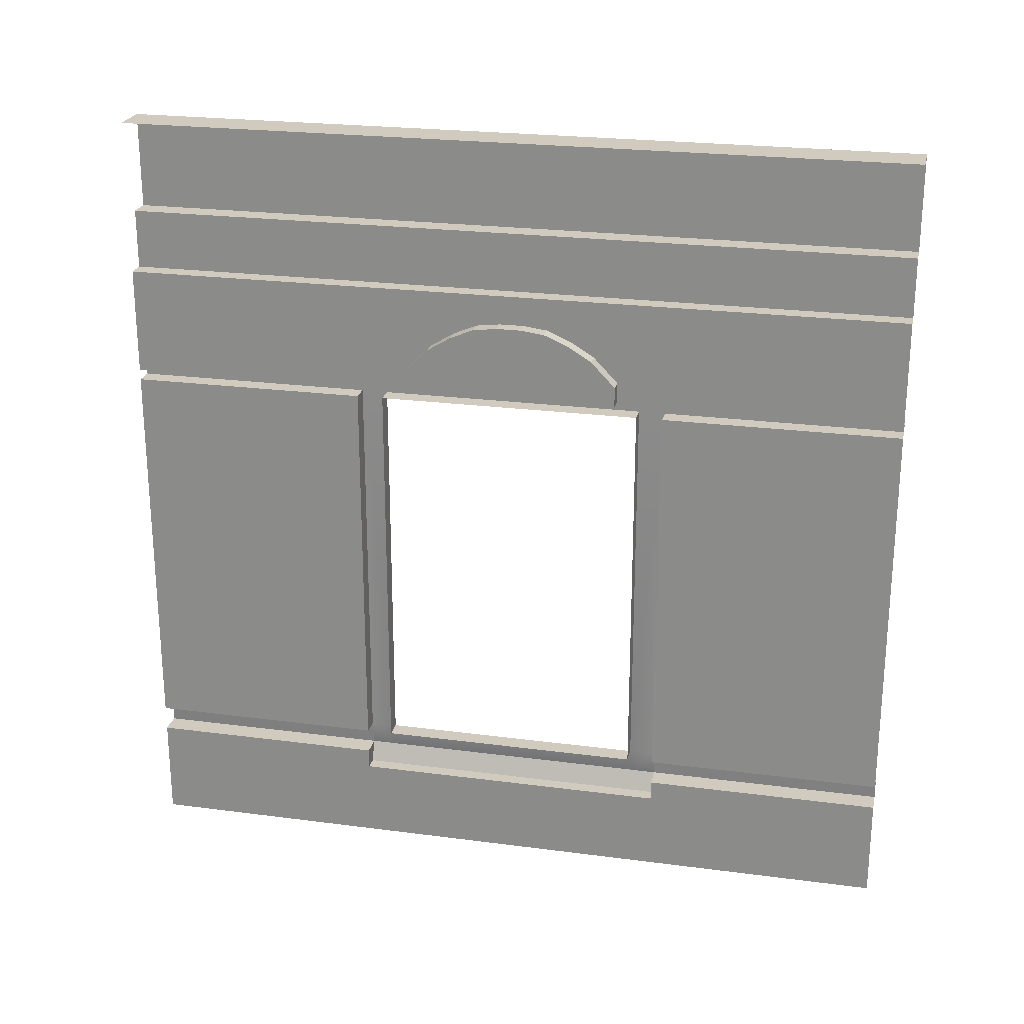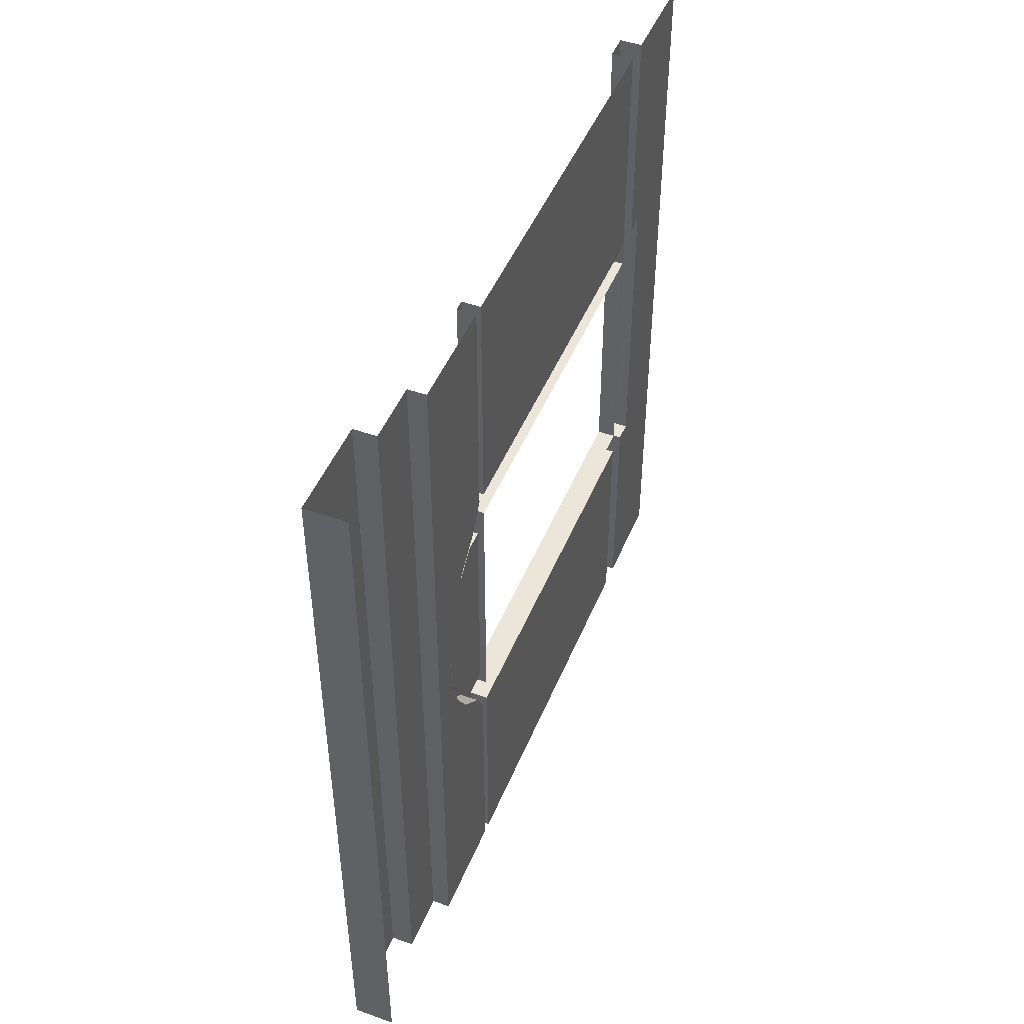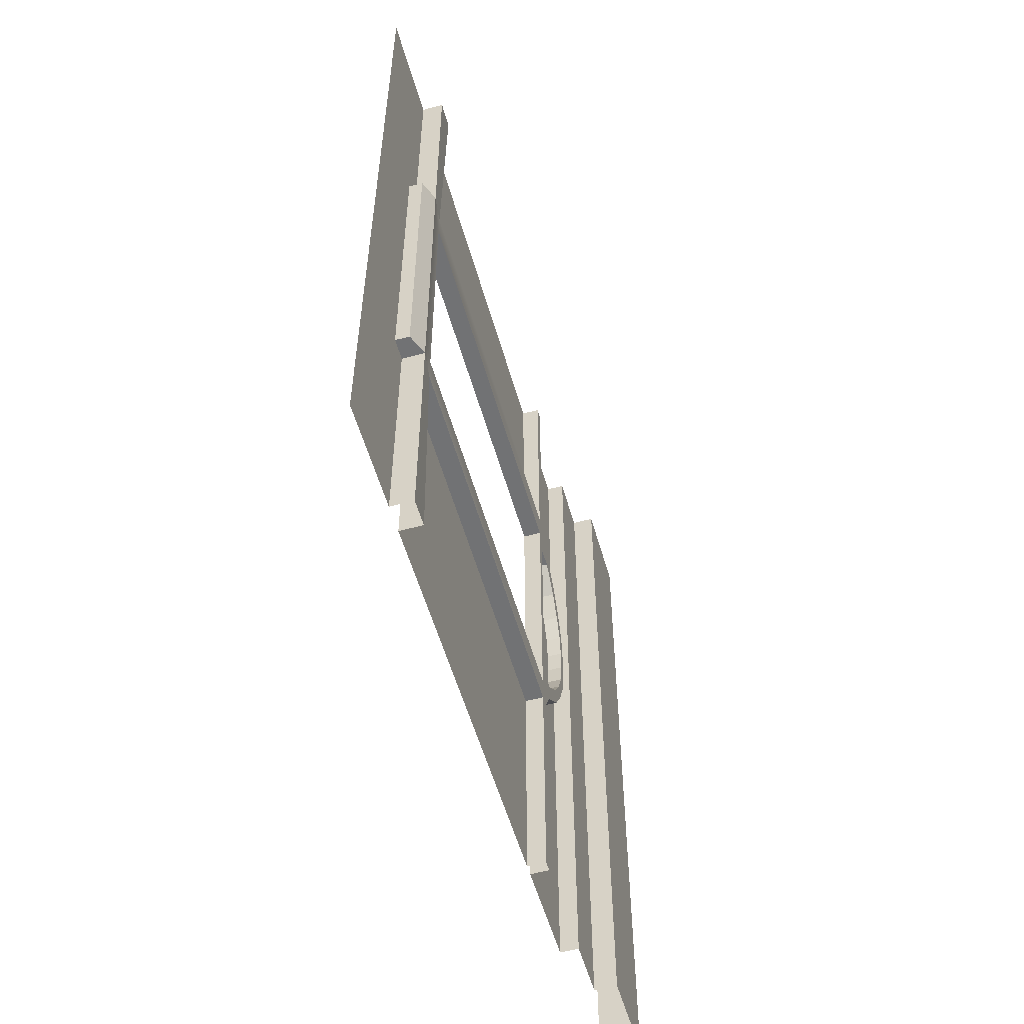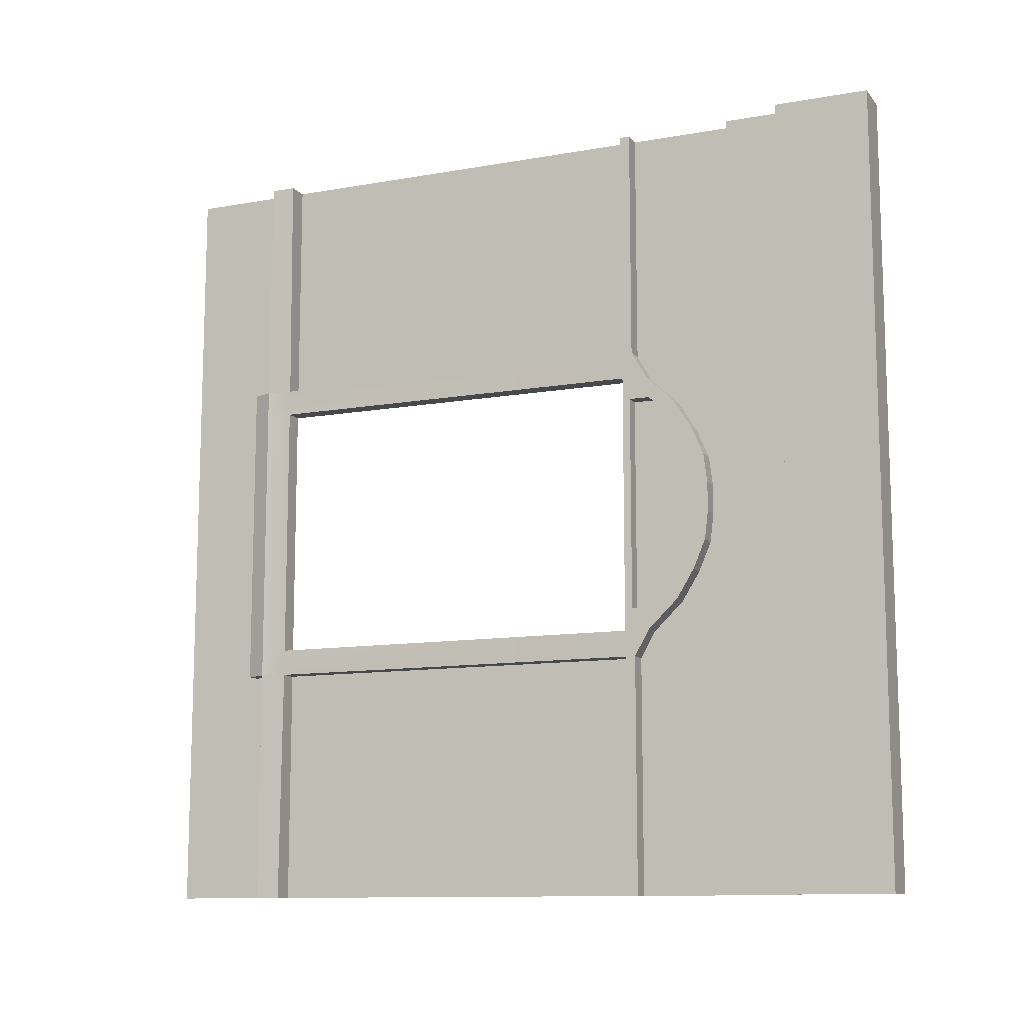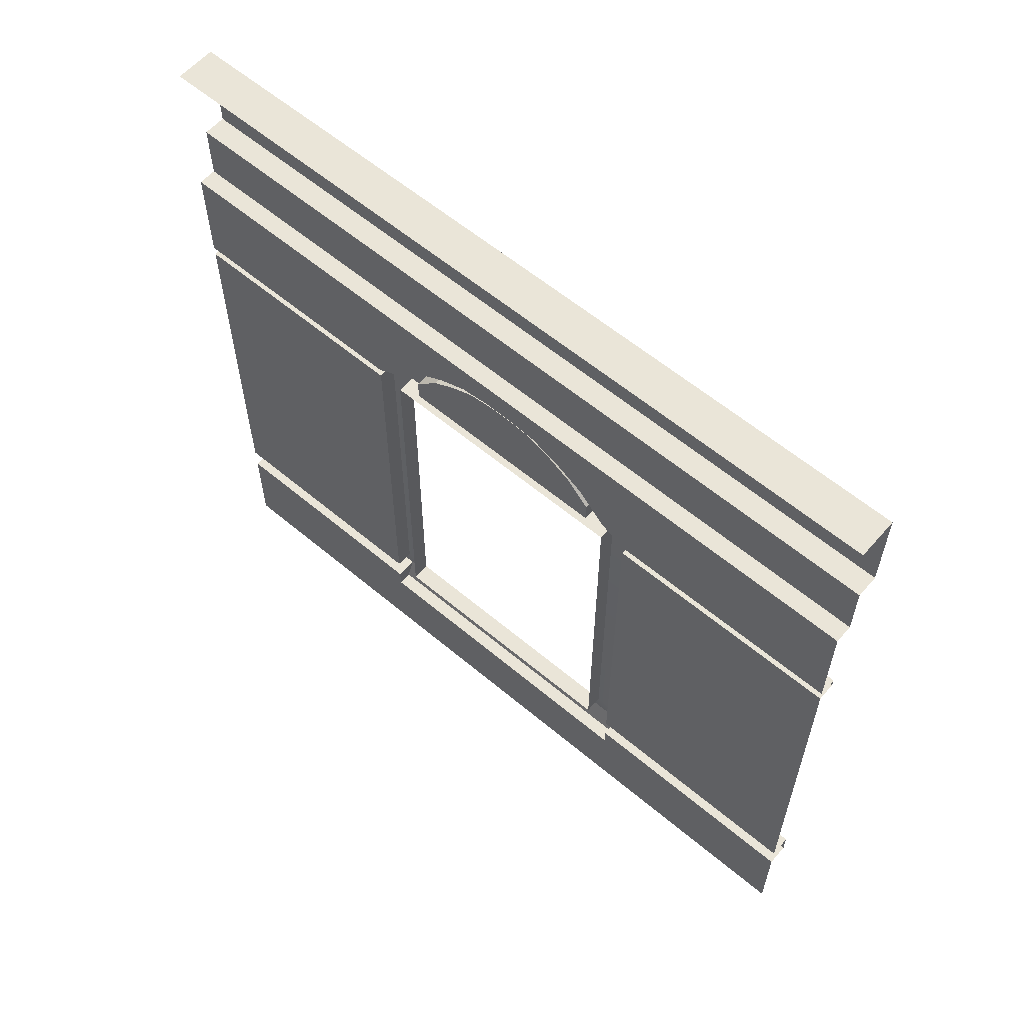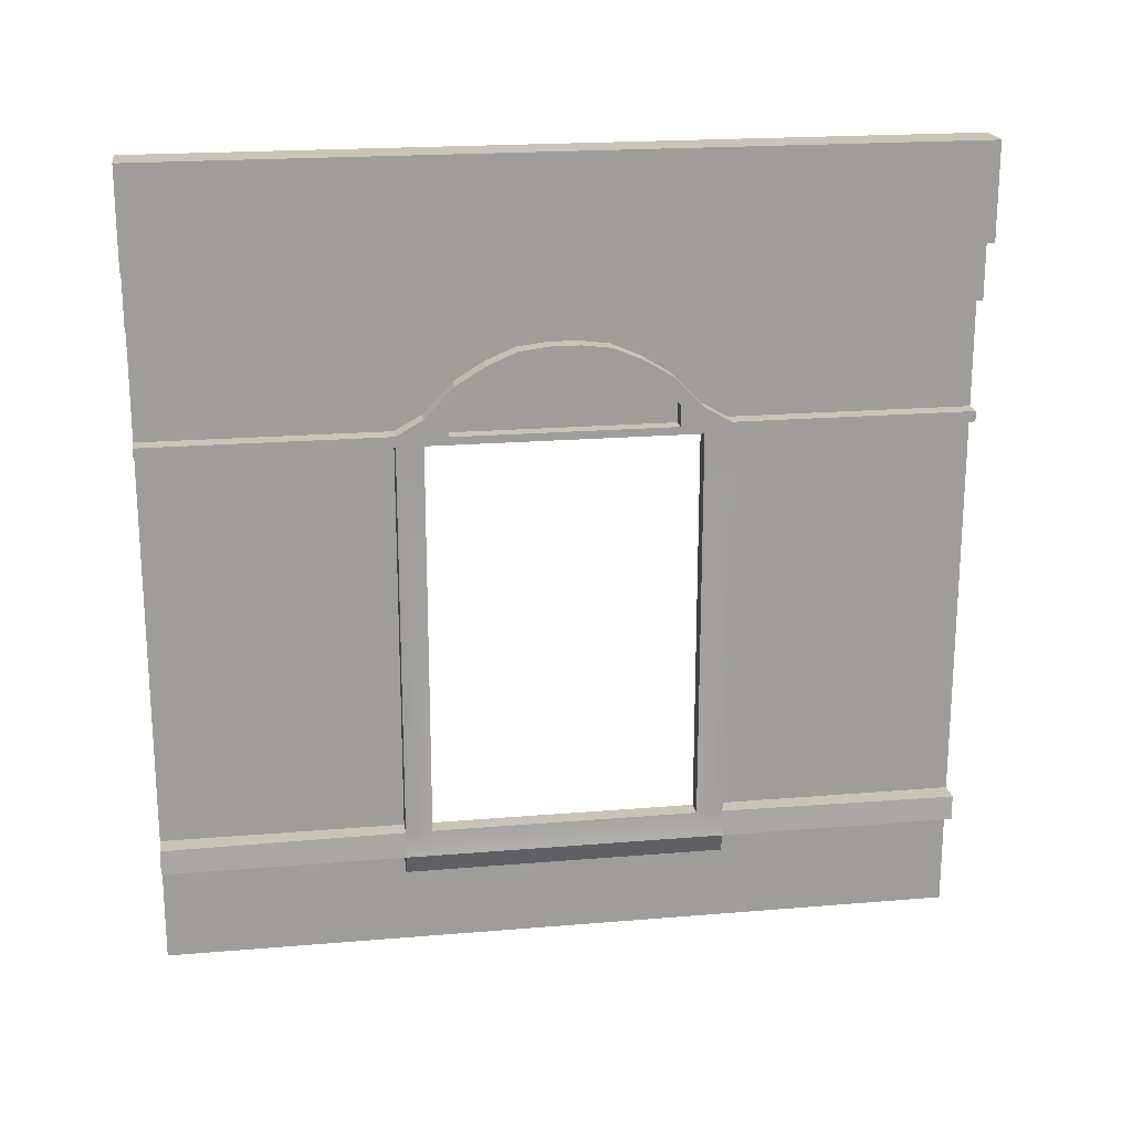
<metadata>
{"format":"obj","ext":"obj","renderer":"f3d","projection":"perspective","resolution":1024,"background":"white","views":[{"elev":23.5,"azim":-77.5,"up":"+Y"},{"elev":47.4,"azim":-158.2,"up":"+Z"},{"elev":-55.4,"azim":15.8,"up":"+Z"},{"elev":-11.3,"azim":113.3,"up":"+Z"},{"elev":59.5,"azim":-49.2,"up":"+Y"},{"elev":20.0,"azim":81.2,"up":"+Y"}]}
</metadata>
<code>
g default
v 5 10 5
v 5 15 5
v 5 10 0
v 5 15 0
v 5 14.03 5
v 5 14.03 0
v 5.116 14.4 5
v 5.116 14.4 0
v 5.116 15 0
v 5.116 15 5
v 5.116 14.03 5
v 5.116 14.03 0
v 5.259 14.4 5
v 5.259 14.4 0
v 5.259 15 0
v 5.259 15 5
v 5 10 1.667
v 5 14.03 1.667
v 5.116 14.03 1.667
v 5.116 14.4 1.667
v 5.259 14.4 1.667
v 5.259 15 1.667
v 5.116 15 1.667
v 5 15 1.667
v 5 10 3.333
v 5 14.03 3.333
v 5.116 14.03 3.333
v 5.116 14.4 3.333
v 5.259 14.4 3.333
v 5.259 15 3.333
v 5.116 15 3.333
v 5 15 3.333
v 5 13.28 0
v 5 13.28 1.667
v 5 13.28 3.333
v 5 13.28 5
v 5 10.8 0
v 5 10.8 1.667
v 5 10.8 3.333
v 5 10.8 5
v 5 13.28 2.778
v 5 14.03 2.778
v 5.116 14.03 2.778
v 5.116 14.4 2.778
v 5.259 14.4 2.778
v 5.259 15 2.778
v 5.116 15 2.778
v 5 15 2.778
v 5 13.28 2.222
v 5 14.03 2.222
v 5.116 14.03 2.222
v 5.116 14.4 2.222
v 5.259 14.4 2.222
v 5.259 15 2.222
v 5.116 15 2.222
v 5 15 2.222
v 5 13.28 2.593
v 5 14.03 2.593
v 5.116 14.03 2.593
v 5.116 14.4 2.593
v 5.259 14.4 2.593
v 5.259 15 2.593
v 5.116 15 2.593
v 5 15 2.593
v 5 13.28 2.407
v 5 14.03 2.407
v 5.116 14.03 2.407
v 5.116 14.4 2.407
v 5.259 14.4 2.407
v 5.259 15 2.407
v 5.116 15 2.407
v 5 15 2.407
v 5 13.28 3.148
v 5 14.03 3.148
v 5.116 14.03 3.148
v 5.116 14.4 3.148
v 5.259 14.4 3.148
v 5.259 15 3.148
v 5.116 15 3.148
v 5 15 3.148
v 5 13.28 2.963
v 5 14.03 2.963
v 5.116 14.03 2.963
v 5.116 14.4 2.963
v 5.259 14.4 2.963
v 5.259 15 2.963
v 5.116 15 2.963
v 5 15 2.963
v 5 13.28 2.037
v 5 14.03 2.037
v 5.116 14.03 2.037
v 5.116 14.4 2.037
v 5.259 14.4 2.037
v 5.259 15 2.037
v 5.116 15 2.037
v 5 15 2.037
v 5 13.28 1.852
v 5 14.03 1.852
v 5.116 14.03 1.852
v 5.116 14.4 1.852
v 5.259 14.4 1.852
v 5.259 15 1.852
v 5.116 15 1.852
v 5 15 1.852
v 5 13.35 0
v 5 13.44 1.667
v 5 13.63 1.852
v 5 13.75 2.037
v 5 13.83 2.222
v 5 13.85 2.407
v 5 13.85 2.593
v 5 13.83 2.778
v 5 13.75 2.963
v 5 13.63 3.148
v 5 13.44 3.333
v 5 13.35 5
v 5 10 1.5
v 5 10.8 1.5
v 5 13.28 1.5
v 5 13.35 1.5
v 5 14.03 1.5
v 5.116 14.03 1.5
v 5.116 14.4 1.5
v 5.259 14.4 1.5
v 5.259 15 1.5
v 5.116 15 1.5
v 5 15 1.5
v 5 10 3.5
v 5 10.8 3.5
v 5 13.28 3.5
v 5 13.35 3.5
v 5 14.03 3.5
v 5.116 14.03 3.5
v 5.116 14.4 3.5
v 5.259 14.4 3.5
v 5.259 15 3.5
v 5.116 15 3.5
v 5 15 3.5
v 5 10.64 5
v 5 10.64 3.5
v 5 10.64 1.5
v 5 10.64 0
v 5.139 10.64 1.667
v 5.139 10.64 1.5
v 5.116 10.8 1.5
v 5.116 10.8 1.667
v 5.139 10.64 3.333
v 5.116 10.8 3.333
v 5.116 13.28 1.5
v 5.116 13.28 1.667
v 5.116 13.35 1.5
v 5.116 13.44 1.667
v 5.116 13.28 3.148
v 5.116 13.28 3.333
v 5.116 13.63 3.148
v 5.116 13.44 3.333
v 5.116 13.28 2.593
v 5.116 13.28 2.778
v 5.116 13.85 2.593
v 5.116 13.83 2.778
v 5.116 13.28 2.037
v 5.116 13.28 2.222
v 5.116 13.75 2.037
v 5.116 13.83 2.222
v 5.116 13.28 2.407
v 5.116 13.85 2.407
v 5.116 13.28 2.963
v 5.116 13.75 2.963
v 5.116 13.28 1.852
v 5.116 13.63 1.852
v 5.139 10.64 3.5
v 5.116 10.8 3.5
v 5.116 13.28 3.5
v 5.116 13.35 3.5
v 5 10.51 5
v 5 10.51 3.5
v 5 10.51 3.333
v 5 10.51 1.667
v 5 10.51 1.5
v 5 10.51 0
v 5.087 10.51 3.5
v 5.087 10.51 3.333
v 5.087 10.51 1.667
v 5.087 10.51 1.5
v 5.116 13.33 3.036
v 5.116 13.33 3.189
v 5.116 13.62 3.036
v 5.116 13.46 3.189
v 5.116 13.33 2.577
v 5.116 13.33 2.73
v 5.116 13.8 2.577
v 5.116 13.78 2.73
v 5.116 13.33 2.117
v 5.116 13.33 2.27
v 5.116 13.72 2.117
v 5.116 13.78 2.27
v 5.116 13.33 2.423
v 5.116 13.8 2.423
v 5.116 13.33 2.883
v 5.116 13.72 2.883
v 5.116 13.33 1.964
v 5.116 13.62 1.964
v 5.116 13.33 1.811
v 5.116 13.46 1.811
v 5.021 13.33 3.036
v 5.021 13.33 3.189
v 5.021 13.62 3.036
v 5.021 13.46 3.189
v 5.021 13.33 2.577
v 5.021 13.33 2.73
v 5.021 13.8 2.577
v 5.021 13.78 2.73
v 5.021 13.33 2.117
v 5.021 13.33 2.27
v 5.021 13.72 2.117
v 5.021 13.78 2.27
v 5.021 13.33 2.423
v 5.021 13.8 2.423
v 5.021 13.33 2.883
v 5.021 13.72 2.883
v 5.021 13.33 1.964
v 5.021 13.62 1.964
v 5.021 13.33 1.811
v 5.021 13.46 1.811
v 5.139 10.64 5
v 5.139 10.8 5
v 5.139 10.64 0
v 5.139 10.8 0
v 5.116 13.28 5
v 5.116 13.35 5
v 5.116 13.28 0
v 5.116 13.35 0
g Building_A_Windows2
f 13 135 136 16
f 225 171 172 226
f 11 133 134 7
f 137 138 2 10
f 5 132 133 11
f 7 134 135 13
f 136 137 10 16
f 143 144 145 146
f 19 18 121 122
f 20 19 122 123
f 21 20 123 124
f 22 21 124 125
f 125 126 23 22
f 126 127 24 23
f 147 143 146 148
f 27 26 74 75
f 28 27 75 76
f 29 28 76 77
f 30 29 77 78
f 79 31 30 78
f 80 32 31 79
f 150 149 151 152
f 206 205 207 208
f 230 229 173 174
f 146 145 149 150
f 40 129 130 36
f 210 209 211 212
f 43 42 58 59
f 44 43 59 60
f 45 44 60 61
f 46 45 61 62
f 63 47 46 62
f 64 48 47 63
f 214 213 215 216
f 51 50 90 91
f 52 51 91 92
f 53 52 92 93
f 54 53 93 94
f 95 55 54 94
f 96 56 55 95
f 209 217 218 211
f 59 58 66 67
f 60 59 67 68
f 61 60 68 69
f 62 61 69 70
f 71 63 62 70
f 72 64 63 71
f 217 214 216 218
f 67 66 50 51
f 68 67 51 52
f 69 68 52 53
f 70 69 53 54
f 55 71 70 54
f 56 72 71 55
f 205 219 220 207
f 75 74 82 83
f 76 75 83 84
f 77 76 84 85
f 78 77 85 86
f 87 79 78 86
f 88 80 79 87
f 219 210 212 220
f 83 82 42 43
f 84 83 43 44
f 85 84 44 45
f 86 85 45 46
f 47 87 86 46
f 48 88 87 47
f 213 221 222 215
f 91 90 98 99
f 92 91 99 100
f 93 92 100 101
f 94 93 101 102
f 103 95 94 102
f 104 96 95 103
f 221 223 224 222
f 99 98 18 19
f 100 99 19 20
f 101 100 20 21
f 102 101 21 22
f 23 103 102 22
f 24 104 103 23
f 106 120 121 18
f 107 106 18 98
f 108 107 98 90
f 109 108 90 50
f 110 109 50 66
f 111 110 66 58
f 112 111 58 42
f 113 112 42 82
f 114 113 82 74
f 115 114 74 26
f 116 131 132 5
f 145 144 227 228
f 119 118 37 33
f 149 231 232 151
f 121 120 105 6
f 122 121 6 12
f 123 122 12 8
f 124 123 8 14
f 125 124 14 15
f 9 126 125 15
f 4 127 126 9
f 172 171 147 148
f 173 172 148 154
f 173 154 156 174
f 132 131 115 26
f 133 132 26 27
f 134 133 27 28
f 135 134 28 29
f 136 135 29 30
f 31 137 136 30
f 32 138 137 31
f 175 176 140 139
f 147 171 181 182
f 182 183 143 147
f 183 184 144 143
f 142 141 179 180
f 38 39 148 146
f 120 106 152 151
f 35 73 153 154
f 114 115 156 155
f 118 119 149 145
f 34 38 146 150
f 41 57 157 158
f 111 112 160 159
f 49 89 161 162
f 108 109 164 163
f 57 65 165 157
f 110 111 159 166
f 65 49 162 165
f 109 110 166 164
f 73 81 167 153
f 113 114 155 168
f 81 41 158 167
f 112 113 168 160
f 89 97 169 161
f 107 108 163 170
f 97 34 150 169
f 106 107 170 152
f 130 129 172 173
f 39 35 154 148
f 115 131 174 156
f 1 128 176 175
f 177 176 128 25
f 25 17 178 177
f 17 117 179 178
f 180 179 117 3
f 140 176 181 171
f 176 177 182 181
f 177 178 183 182
f 178 179 184 183
f 179 141 144 184
f 154 153 185 186
f 155 156 188 187
f 156 154 186 188
f 158 157 189 190
f 159 160 192 191
f 162 161 193 194
f 163 164 196 195
f 157 165 197 189
f 166 159 191 198
f 165 162 194 197
f 164 166 198 196
f 153 167 199 185
f 168 155 187 200
f 167 158 190 199
f 160 168 200 192
f 161 169 201 193
f 170 163 195 202
f 169 150 203 201
f 150 152 204 203
f 152 170 202 204
f 186 185 205 206
f 187 188 208 207
f 188 186 206 208
f 190 189 209 210
f 191 192 212 211
f 194 193 213 214
f 195 196 216 215
f 189 197 217 209
f 198 191 211 218
f 197 194 214 217
f 196 198 218 216
f 185 199 219 205
f 200 187 207 220
f 199 190 210 219
f 192 200 220 212
f 193 201 221 213
f 202 195 215 222
f 201 203 223 221
f 203 204 224 223
f 204 202 222 224
f 139 140 171 225
f 129 40 226 172
f 141 142 227 144
f 37 118 145 228
f 36 130 173 229
f 131 116 230 174
f 119 33 231 149
f 105 120 151 232

</code>
